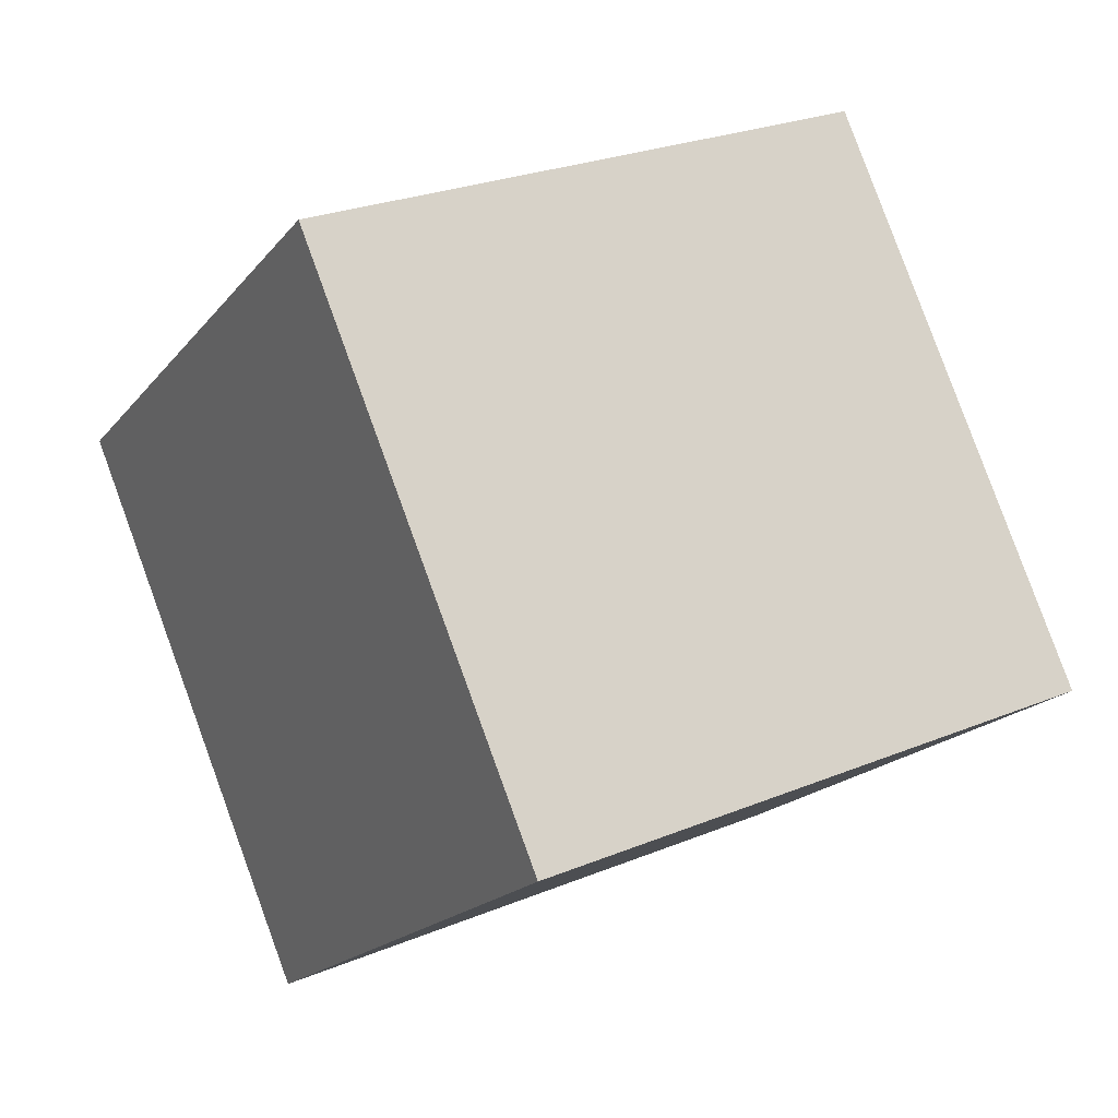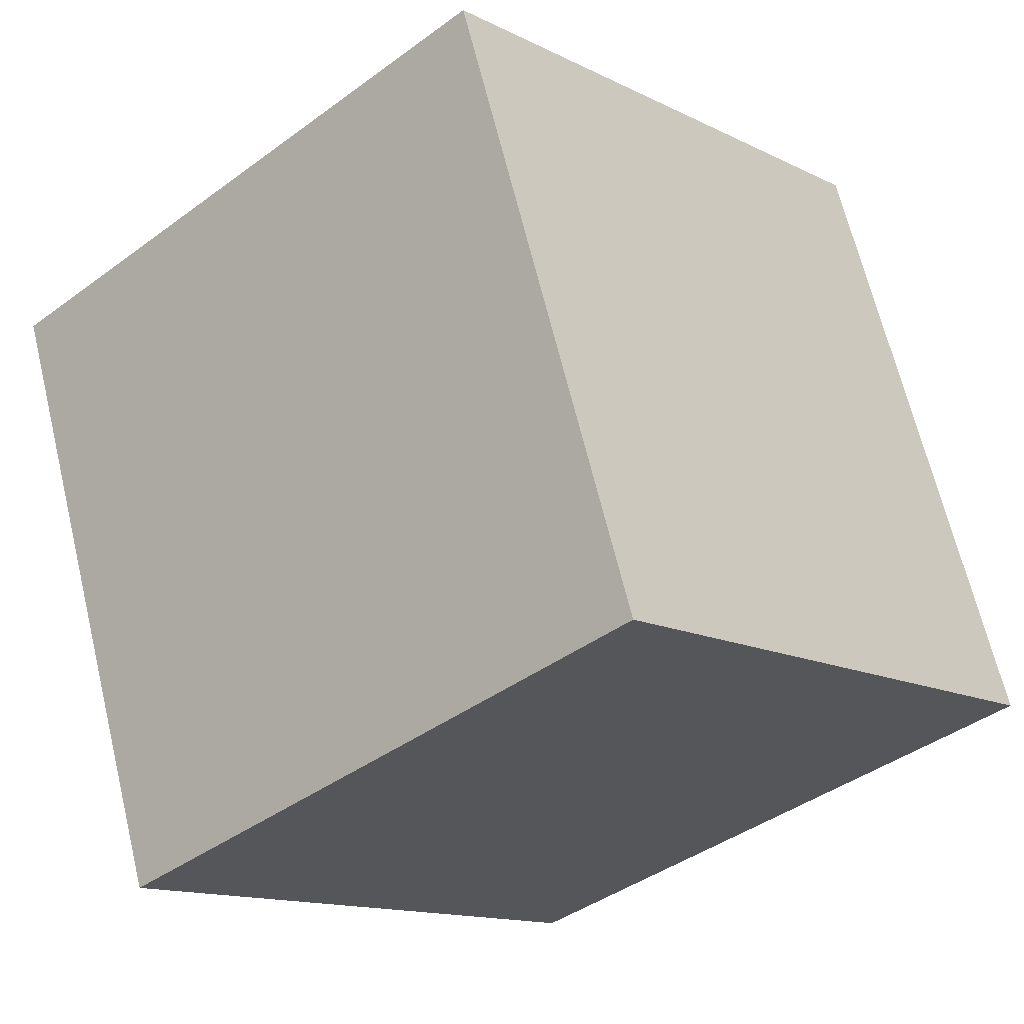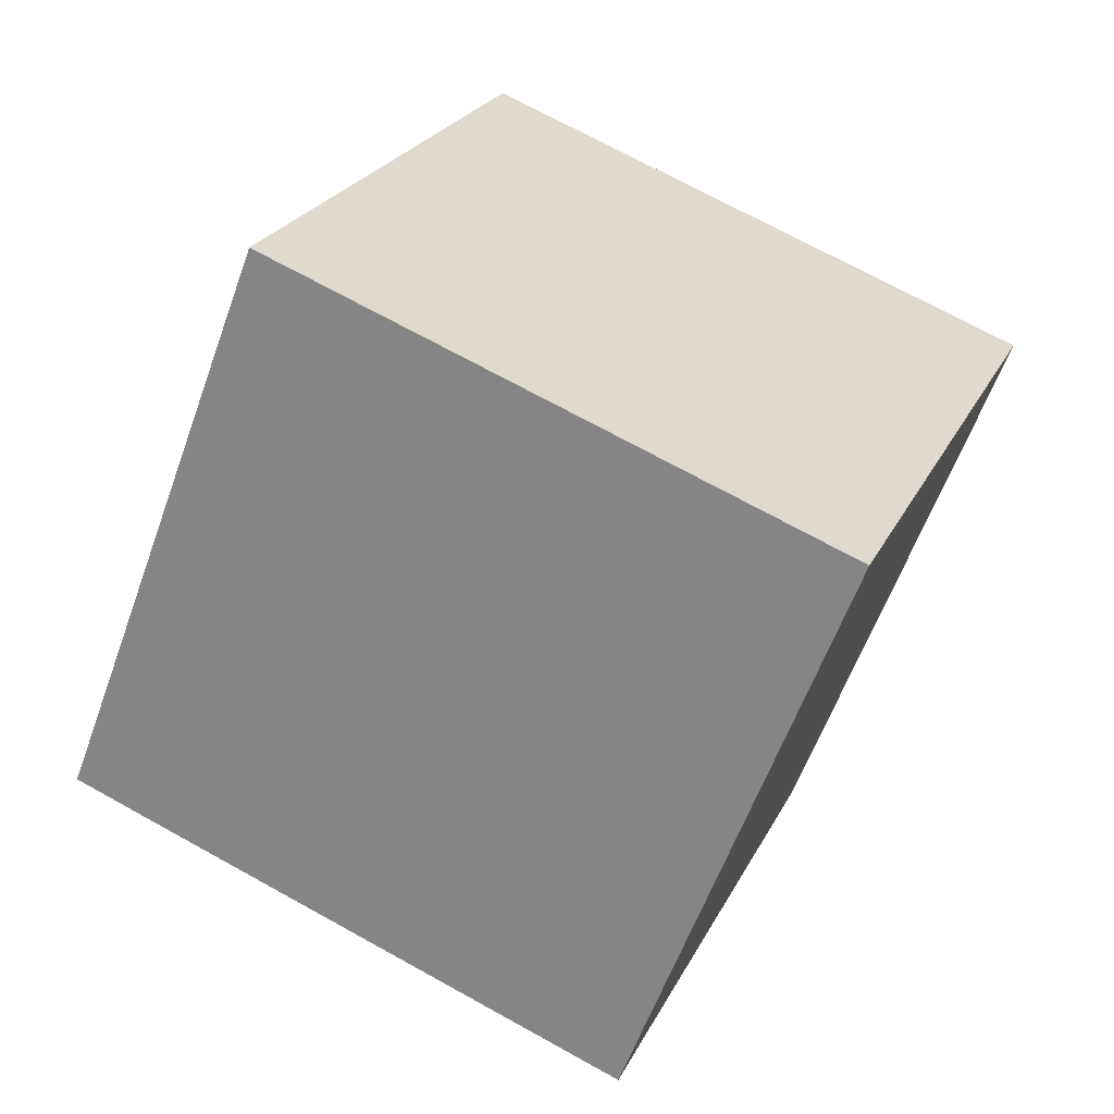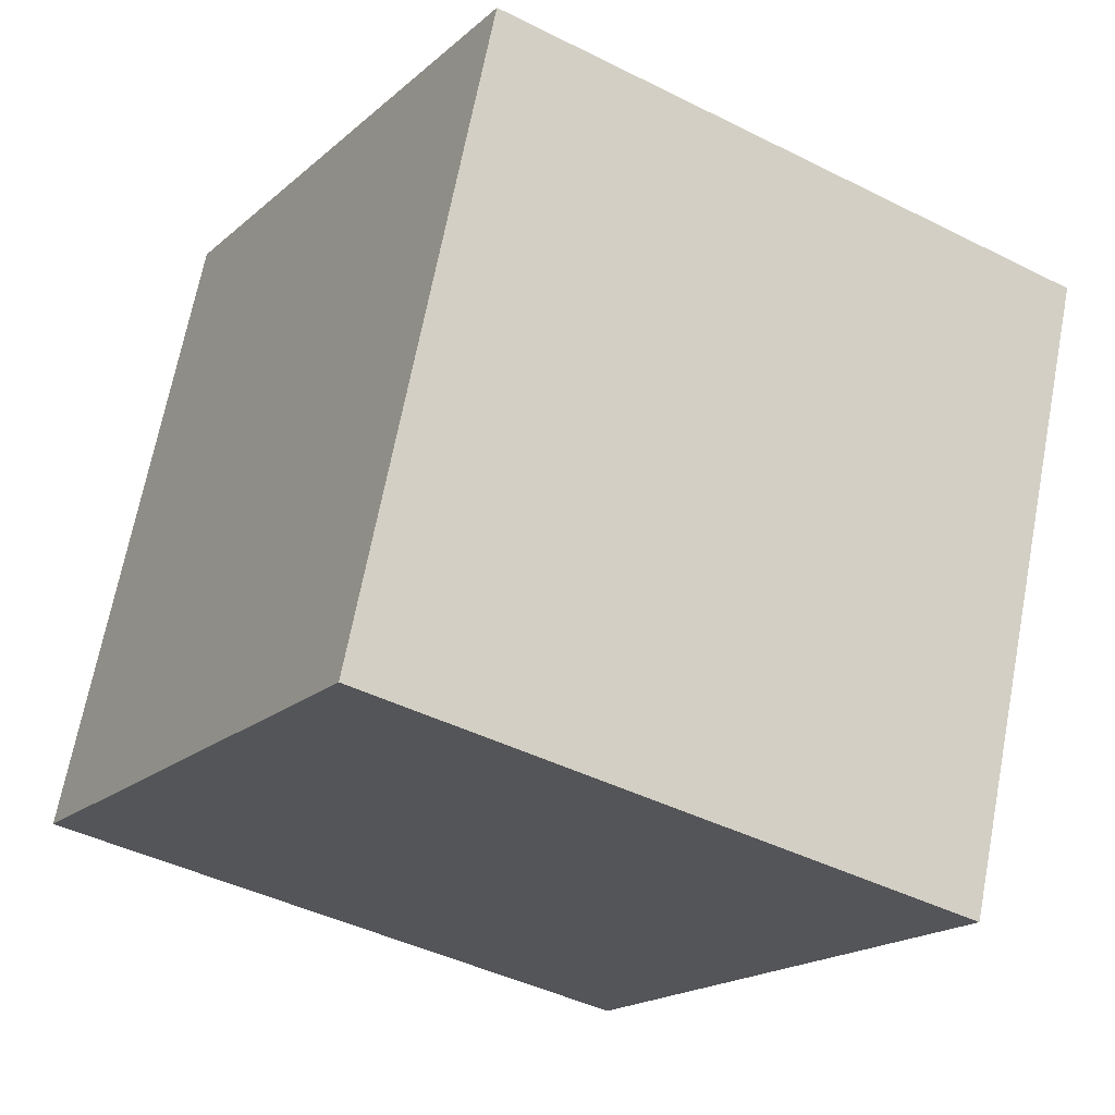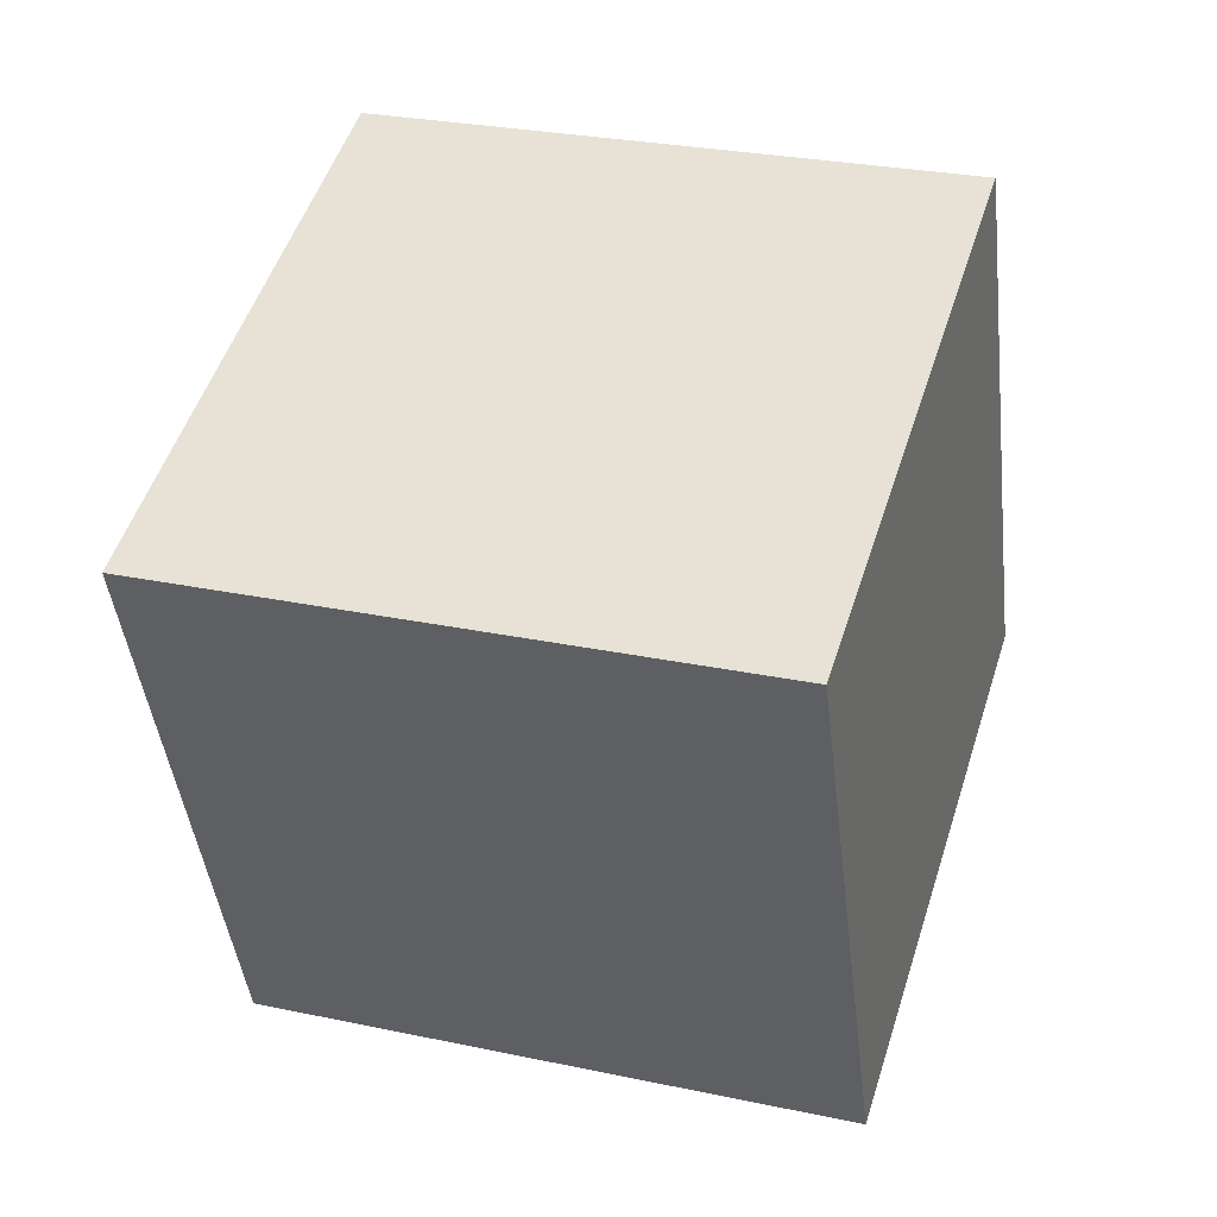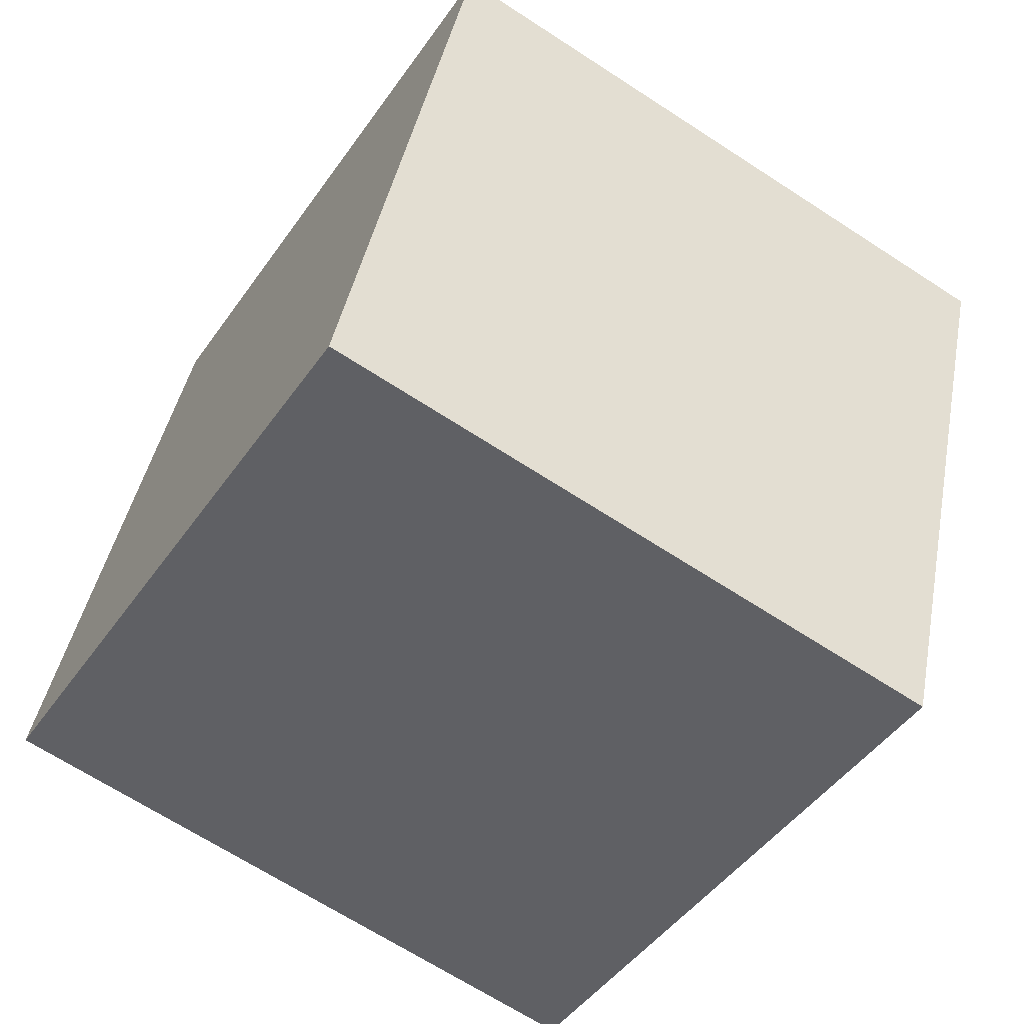
<metadata>
{"format":"obj","ext":"obj","renderer":"f3d","projection":"perspective","resolution":1024,"background":"white","views":[{"elev":-1.3,"azim":153.4,"up":"+Y"},{"elev":-17.7,"azim":115.5,"up":"+Z"},{"elev":38.9,"azim":-65.0,"up":"+Y"},{"elev":-33.5,"azim":-46.3,"up":"+Z"},{"elev":-28.3,"azim":-79.3,"up":"+Y"},{"elev":-38.6,"azim":-136.0,"up":"+Z"}]}
</metadata>
<code>
v -1.225 -0.4242 -1.149
v -1.225 -0.9418 0.7829
v -0.7071 1.442 -0.6489
v -0.7071 0.9242 1.283
v 0.7071 -0.9242 -1.283
v 0.7071 -1.442 0.6489
v 1.225 0.9418 -0.7829
v 1.225 0.4242 1.149
f 2 4 3 1
f 4 8 7 3
f 8 6 5 7
f 6 2 1 5
f 1 3 7 5
f 6 8 4 2

</code>
